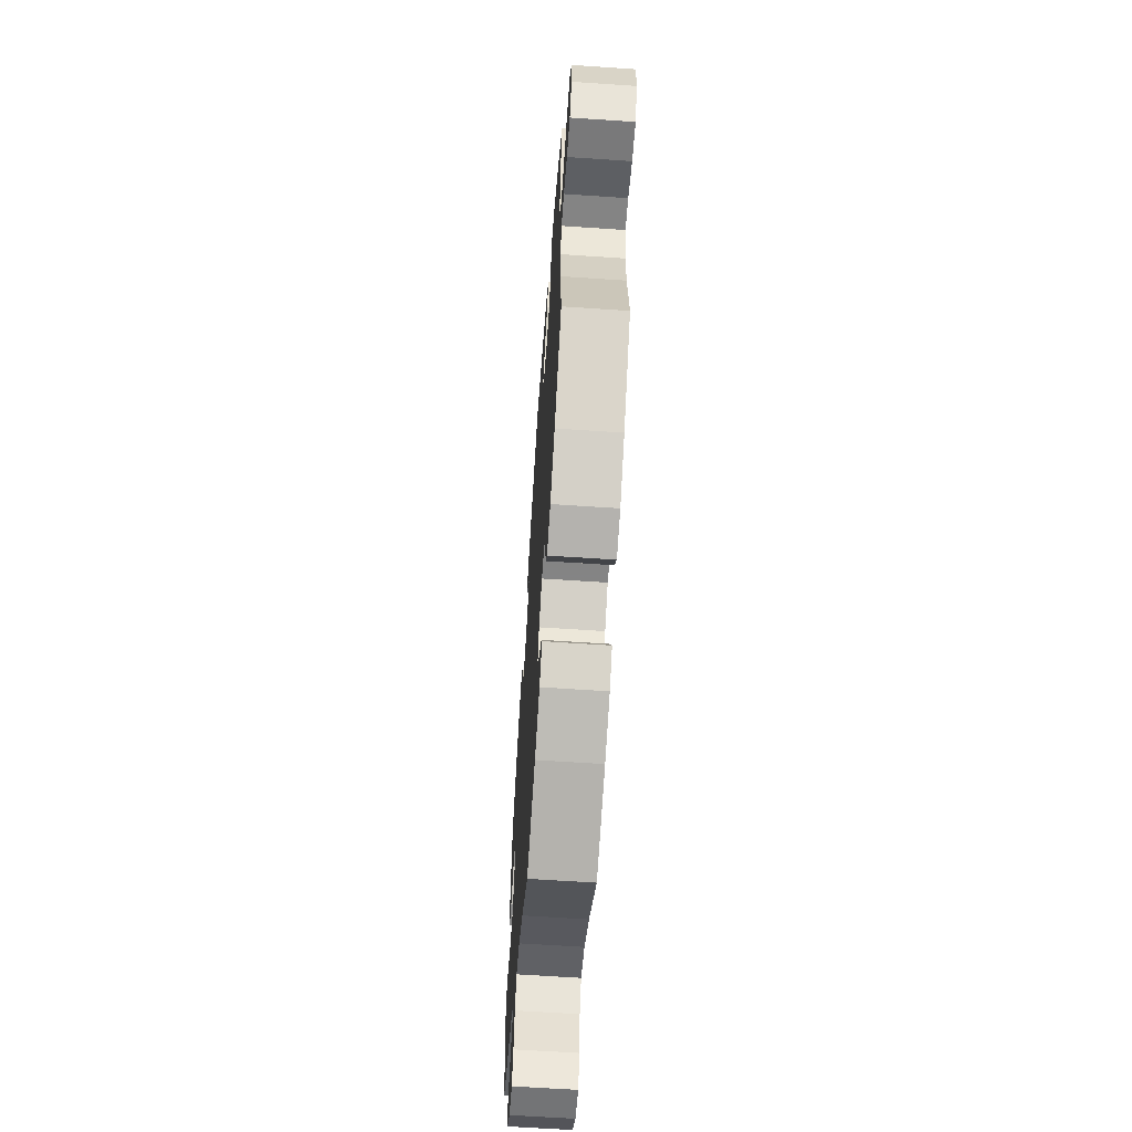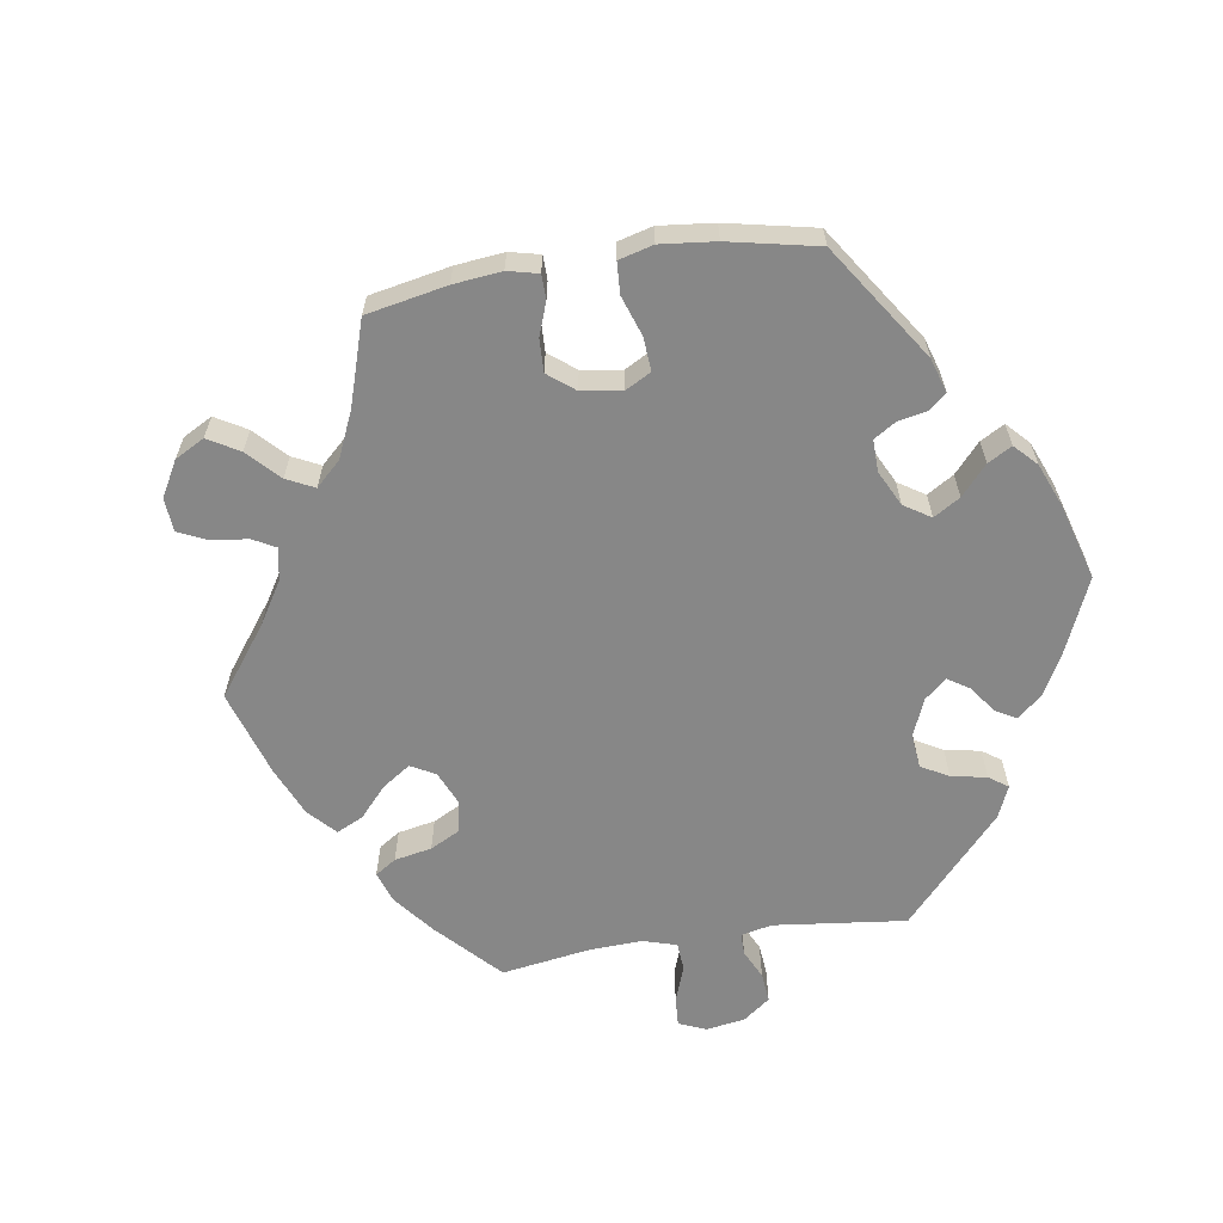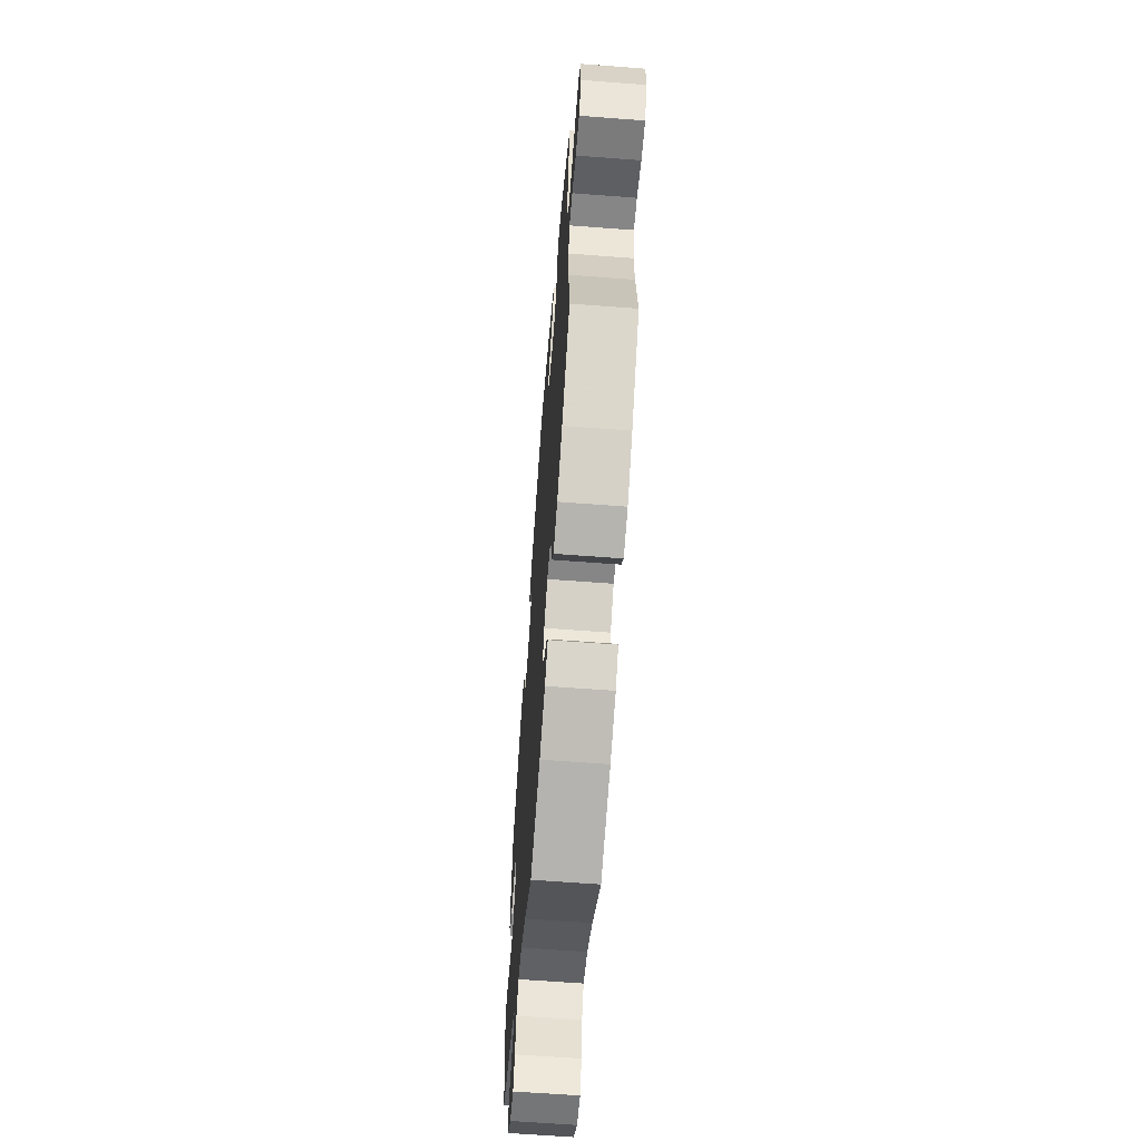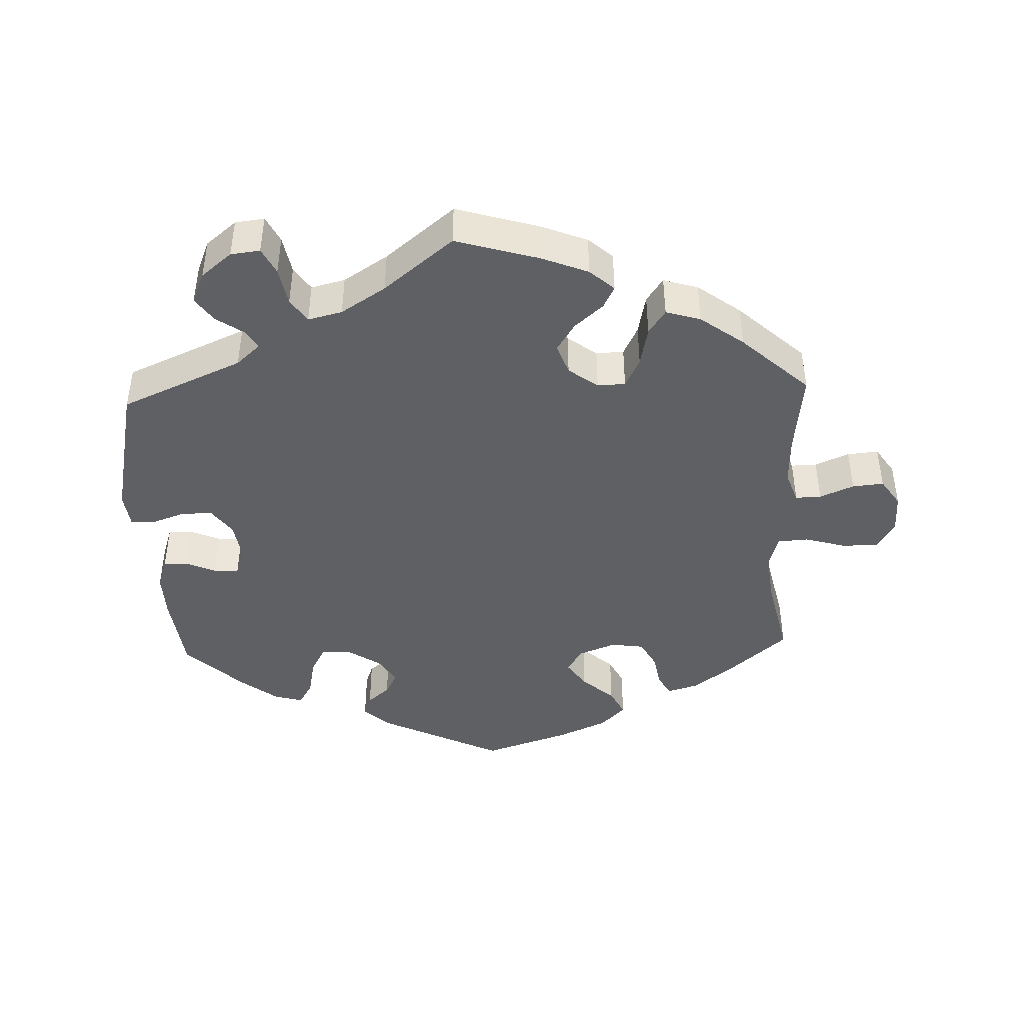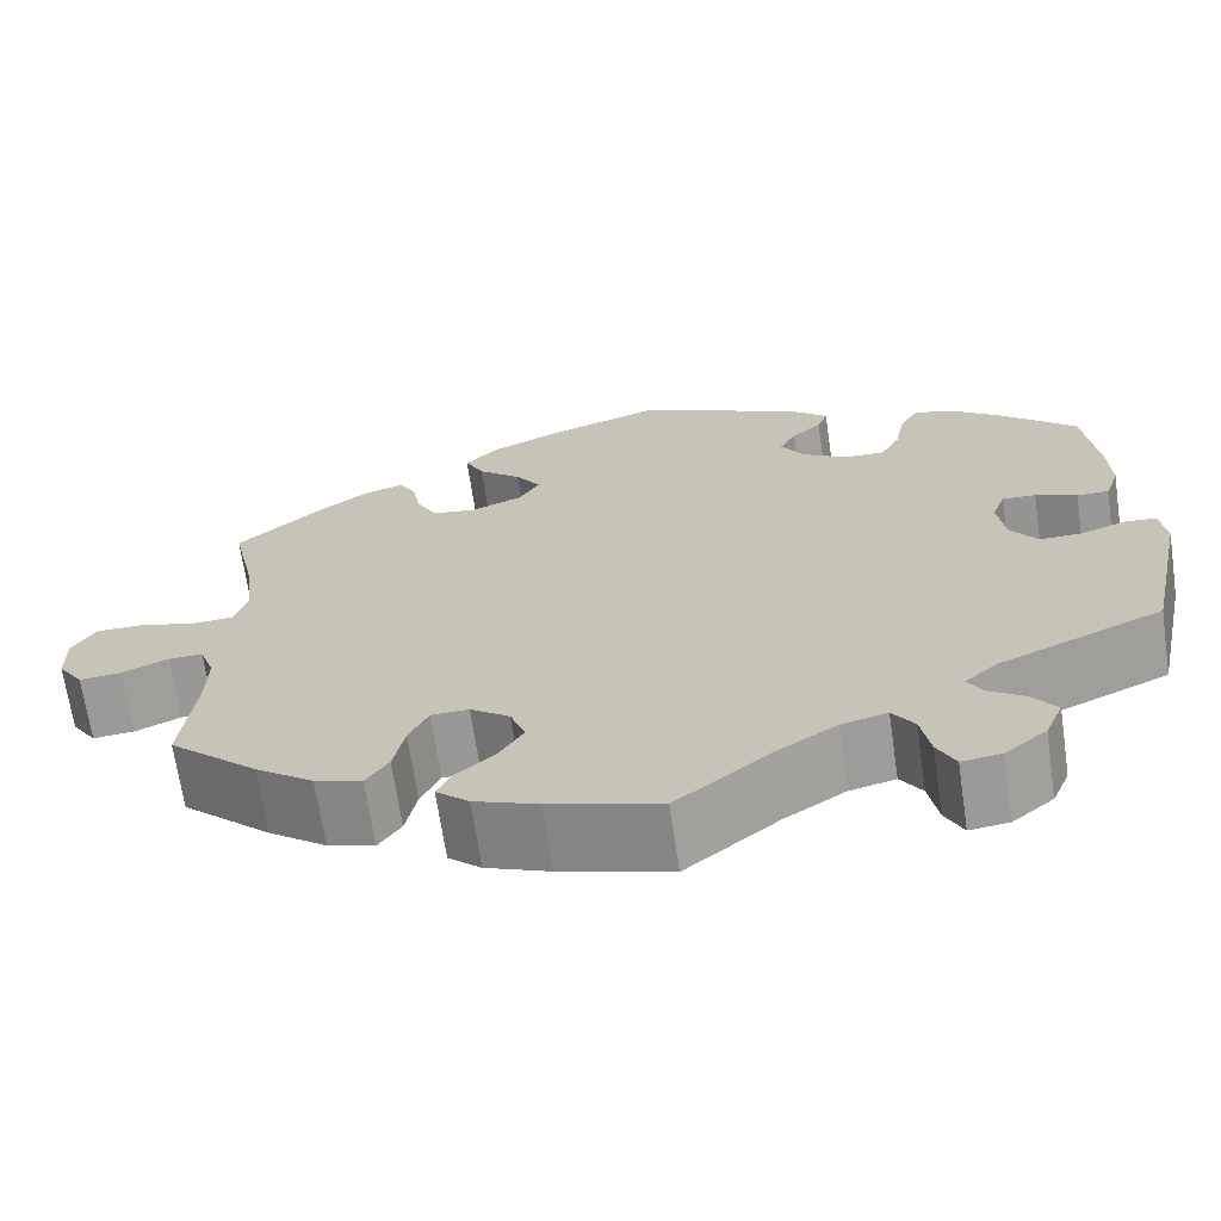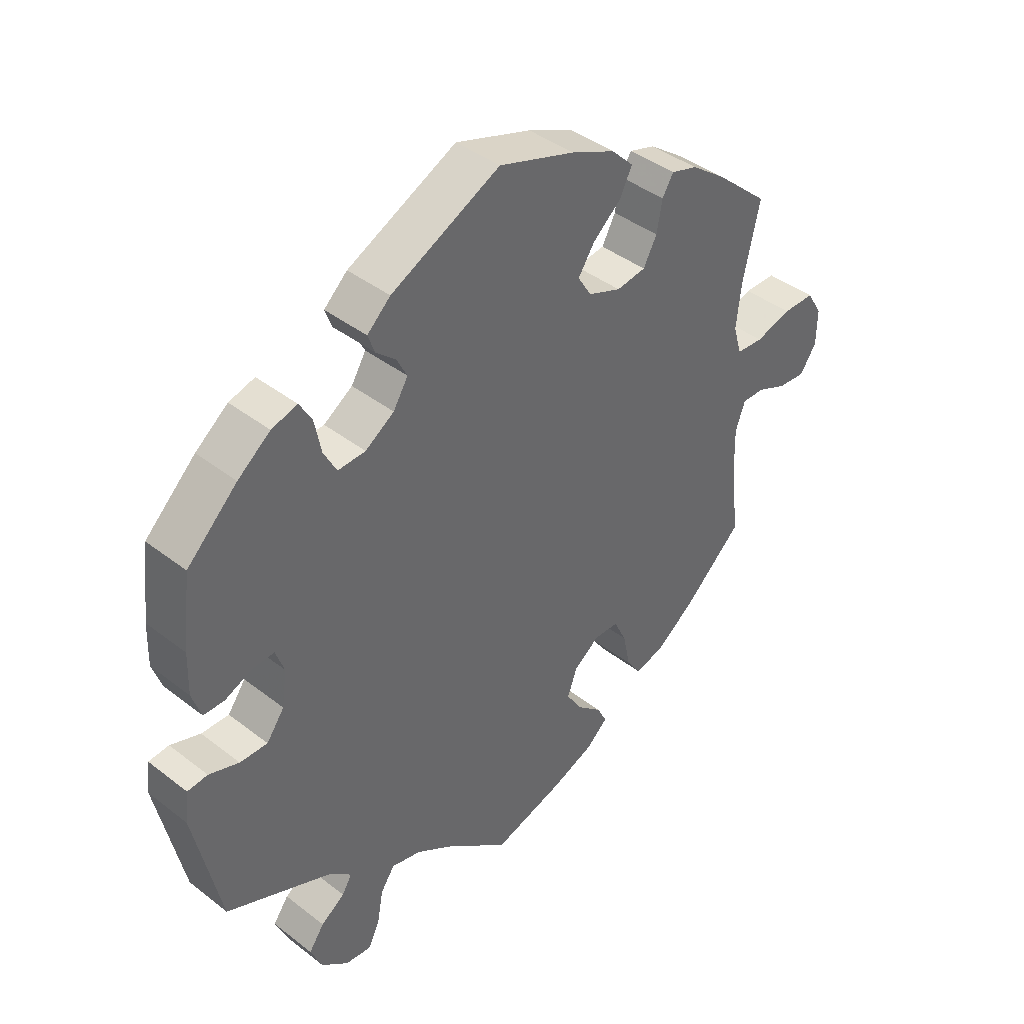
<metadata>
{"format":"obj","ext":"obj","renderer":"f3d","projection":"perspective","resolution":1024,"background":"white","views":[{"elev":-62.9,"azim":-93.9,"up":"+Z"},{"elev":-62.4,"azim":-21.2,"up":"+Y"},{"elev":-63.6,"azim":-94.4,"up":"+Z"},{"elev":-43.5,"azim":-177.8,"up":"+Y"},{"elev":-68.1,"azim":8.4,"up":"+Z"},{"elev":41.1,"azim":133.3,"up":"+Z"}]}
</metadata>
<code>
v 0.325 0.07 -0.365
v 0.291 0.07 -0.396
v 0.307 0.07 -0.423
v 0.346 0.07 -0.45
v 0.371 0.07 -0.485
v 0.352 0.07 -0.53
v 0.308 0.07 -0.566
v 0.266 0.07 -0.571
v 0.247 0.07 -0.533
v 0.237 0.07 -0.478
v 0.214 0.07 -0.444
v 0.165 0.07 -0.456
v 0.101 0.07 -0.497
v 0.001 0.07 -0.578
v -0.117 0.07 -0.543
v -0.185 0.07 -0.516
v -0.22 0.07 -0.485
v -0.204 0.07 -0.453
v -0.163 0.07 -0.417
v -0.137 0.07 -0.376
v -0.153 0.07 -0.332
v -0.195 0.07 -0.301
v -0.235 0.07 -0.302
v -0.256 0.07 -0.345
v -0.268 0.07 -0.403
v -0.292 0.07 -0.438
v -0.342 0.07 -0.423
v -0.404 0.07 -0.377
v -0.5 0.07 -0.289
v -0.486 0.07 -0.168
v -0.484 0.07 -0.097
v -0.5 0.07 -0.052
v -0.537 0.07 -0.053
v -0.586 0.07 -0.074
v -0.631 0.07 -0.078
v -0.658 0.07 -0.038
v -0.659 0.07 0.02
v -0.634 0.07 0.061
v -0.582 0.07 0.061
v -0.523 0.07 0.044
v -0.479 0.07 0.047
v -0.465 0.07 0.094
v -0.473 0.07 0.167
v -0.5 0.07 0.289
v -0.412 0.07 0.366
v -0.356 0.07 0.407
v -0.313 0.07 0.42
v -0.295 0.07 0.39
v -0.286 0.07 0.34
v -0.264 0.07 0.299
v -0.216 0.07 0.292
v -0.162 0.07 0.313
v -0.14 0.07 0.349
v -0.167 0.07 0.389
v -0.213 0.07 0.429
v -0.233 0.07 0.469
v -0.197 0.07 0.505
v -0.125 0.07 0.537
v -0.001 0.07 0.578
v 0.177 0.07 0.491
v 0.215 0.07 0.456
v 0.204 0.07 0.426
v 0.172 0.07 0.398
v 0.155 0.07 0.365
v 0.179 0.07 0.326
v 0.226 0.07 0.295
v 0.271 0.07 0.293
v 0.292 0.07 0.332
v 0.303 0.07 0.387
v 0.323 0.07 0.421
v 0.365 0.07 0.409
v 0.418 0.07 0.368
v 0.5 0.07 0.29
v 0.514 0.07 0.174
v 0.516 0.07 0.107
v 0.501 0.07 0.063
v 0.467 0.07 0.063
v 0.423 0.07 0.082
v 0.387 0.07 0.084
v 0.373 0.07 0.045
v 0.381 0.07 -0.013
v 0.41 0.07 -0.053
v 0.455 0.07 -0.052
v 0.504 0.07 -0.035
v 0.537 0.07 -0.038
v 0.543 0.07 -0.088
v 0.5 0.07 -0.289
v 0.325 0 -0.365
v 0.291 0 -0.396
v 0.307 0 -0.423
v 0.346 0 -0.45
v 0.371 0 -0.485
v 0.352 0 -0.53
v 0.308 0 -0.566
v 0.266 0 -0.571
v 0.247 0 -0.533
v 0.237 0 -0.478
v 0.214 0 -0.444
v 0.165 0 -0.456
v 0.101 0 -0.497
v 0.001 0 -0.578
v -0.117 0 -0.543
v -0.185 0 -0.516
v -0.22 0 -0.485
v -0.204 0 -0.453
v -0.163 0 -0.417
v -0.137 0 -0.376
v -0.153 0 -0.332
v -0.195 0 -0.301
v -0.235 0 -0.302
v -0.256 0 -0.345
v -0.268 0 -0.403
v -0.292 0 -0.438
v -0.342 0 -0.423
v -0.404 0 -0.377
v -0.5 0 -0.289
v -0.486 0 -0.168
v -0.484 0 -0.097
v -0.5 0 -0.052
v -0.537 0 -0.053
v -0.586 0 -0.074
v -0.631 0 -0.078
v -0.658 0 -0.038
v -0.659 0 0.02
v -0.634 0 0.061
v -0.582 0 0.061
v -0.523 0 0.044
v -0.479 0 0.047
v -0.465 0 0.094
v -0.473 0 0.167
v -0.5 0 0.289
v -0.412 0 0.366
v -0.356 0 0.407
v -0.313 0 0.42
v -0.295 0 0.39
v -0.286 0 0.34
v -0.264 0 0.299
v -0.216 0 0.292
v -0.162 0 0.313
v -0.14 0 0.349
v -0.167 0 0.389
v -0.213 0 0.429
v -0.233 0 0.469
v -0.197 0 0.505
v -0.125 0 0.537
v -0.001 0 0.578
v 0.177 0 0.491
v 0.215 0 0.456
v 0.204 0 0.426
v 0.172 0 0.398
v 0.155 0 0.365
v 0.179 0 0.326
v 0.226 0 0.295
v 0.271 0 0.293
v 0.292 0 0.332
v 0.303 0 0.387
v 0.323 0 0.421
v 0.365 0 0.409
v 0.418 0 0.368
v 0.5 0 0.29
v 0.514 0 0.174
v 0.516 0 0.107
v 0.501 0 0.063
v 0.467 0 0.063
v 0.423 0 0.082
v 0.387 0 0.084
v 0.373 0 0.045
v 0.381 0 -0.013
v 0.41 0 -0.053
v 0.455 0 -0.052
v 0.504 0 -0.035
v 0.537 0 -0.038
v 0.543 0 -0.088
v 0.5 0 -0.289
f 86 87 1
f 83 84 85 86
f 82 83 86 1
f 81 82 1 2
f 80 81 2
f 75 76 77 78
f 75 78 79
f 74 75 79
f 73 74 79
f 72 73 79
f 71 72 79 80
f 68 69 70 71
f 67 68 71 80
f 60 61 62 63
f 60 63 64
f 59 60 64
f 58 59 64 65
f 54 55 56 57
f 53 54 57 58
f 46 47 48 49
f 46 49 50
f 43 44 45 46
f 42 43 46 50
f 41 42 50 51
f 37 38 39 40
f 37 40 41
f 36 37 41
f 33 34 35 36
f 32 33 36 41
f 31 32 41 51
f 27 28 29 30
f 24 25 26 27
f 23 24 27 30
f 22 23 30 31
f 16 17 18 19
f 16 19 20
f 13 14 15 16
f 12 13 16 20
f 11 12 20 21
f 7 8 9 10
f 7 10 11
f 6 7 11
f 3 4 5 6
f 2 3 6 11
f 66 67 80 2
f 53 58 65
f 52 53 65 66
f 22 31 51 52
f 21 22 52 66
f 2 11 21 66
f 88 174 173
f 173 172 171 170
f 88 173 170 169
f 89 88 169 168
f 89 168 167
f 165 164 163 162
f 166 165 162
f 166 162 161
f 166 161 160
f 166 160 159
f 167 166 159 158
f 158 157 156 155
f 167 158 155 154
f 150 149 148 147
f 151 150 147
f 151 147 146
f 152 151 146 145
f 144 143 142 141
f 145 144 141 140
f 136 135 134 133
f 137 136 133
f 133 132 131 130
f 137 133 130 129
f 138 137 129 128
f 127 126 125 124
f 128 127 124
f 128 124 123
f 123 122 121 120
f 128 123 120 119
f 138 128 119 118
f 117 116 115 114
f 114 113 112 111
f 117 114 111 110
f 118 117 110 109
f 106 105 104 103
f 107 106 103
f 103 102 101 100
f 107 103 100 99
f 108 107 99 98
f 97 96 95 94
f 98 97 94
f 98 94 93
f 93 92 91 90
f 98 93 90 89
f 89 167 154 153
f 152 145 140
f 153 152 140 139
f 139 138 118 109
f 153 139 109 108
f 153 108 98 89
f 1 88 89 2
f 2 89 90 3
f 3 90 91 4
f 4 91 92 5
f 5 92 93 6
f 6 93 94 7
f 7 94 95 8
f 8 95 96 9
f 9 96 97 10
f 10 97 98 11
f 11 98 99 12
f 12 99 100 13
f 13 100 101 14
f 14 101 102 15
f 15 102 103 16
f 16 103 104 17
f 17 104 105 18
f 18 105 106 19
f 19 106 107 20
f 20 107 108 21
f 21 108 109 22
f 22 109 110 23
f 23 110 111 24
f 24 111 112 25
f 25 112 113 26
f 26 113 114 27
f 27 114 115 28
f 28 115 116 29
f 29 116 117 30
f 30 117 118 31
f 31 118 119 32
f 32 119 120 33
f 33 120 121 34
f 34 121 122 35
f 35 122 123 36
f 36 123 124 37
f 37 124 125 38
f 38 125 126 39
f 39 126 127 40
f 40 127 128 41
f 41 128 129 42
f 42 129 130 43
f 43 130 131 44
f 44 131 132 45
f 45 132 133 46
f 46 133 134 47
f 47 134 135 48
f 48 135 136 49
f 49 136 137 50
f 50 137 138 51
f 51 138 139 52
f 52 139 140 53
f 53 140 141 54
f 54 141 142 55
f 55 142 143 56
f 56 143 144 57
f 57 144 145 58
f 58 145 146 59
f 59 146 147 60
f 60 147 148 61
f 61 148 149 62
f 62 149 150 63
f 63 150 151 64
f 64 151 152 65
f 65 152 153 66
f 66 153 154 67
f 67 154 155 68
f 68 155 156 69
f 69 156 157 70
f 70 157 158 71
f 71 158 159 72
f 72 159 160 73
f 73 160 161 74
f 74 161 162 75
f 75 162 163 76
f 76 163 164 77
f 77 164 165 78
f 78 165 166 79
f 79 166 167 80
f 80 167 168 81
f 81 168 169 82
f 82 169 170 83
f 83 170 171 84
f 84 171 172 85
f 85 172 173 86
f 86 173 174 87
f 87 174 88 1

</code>
